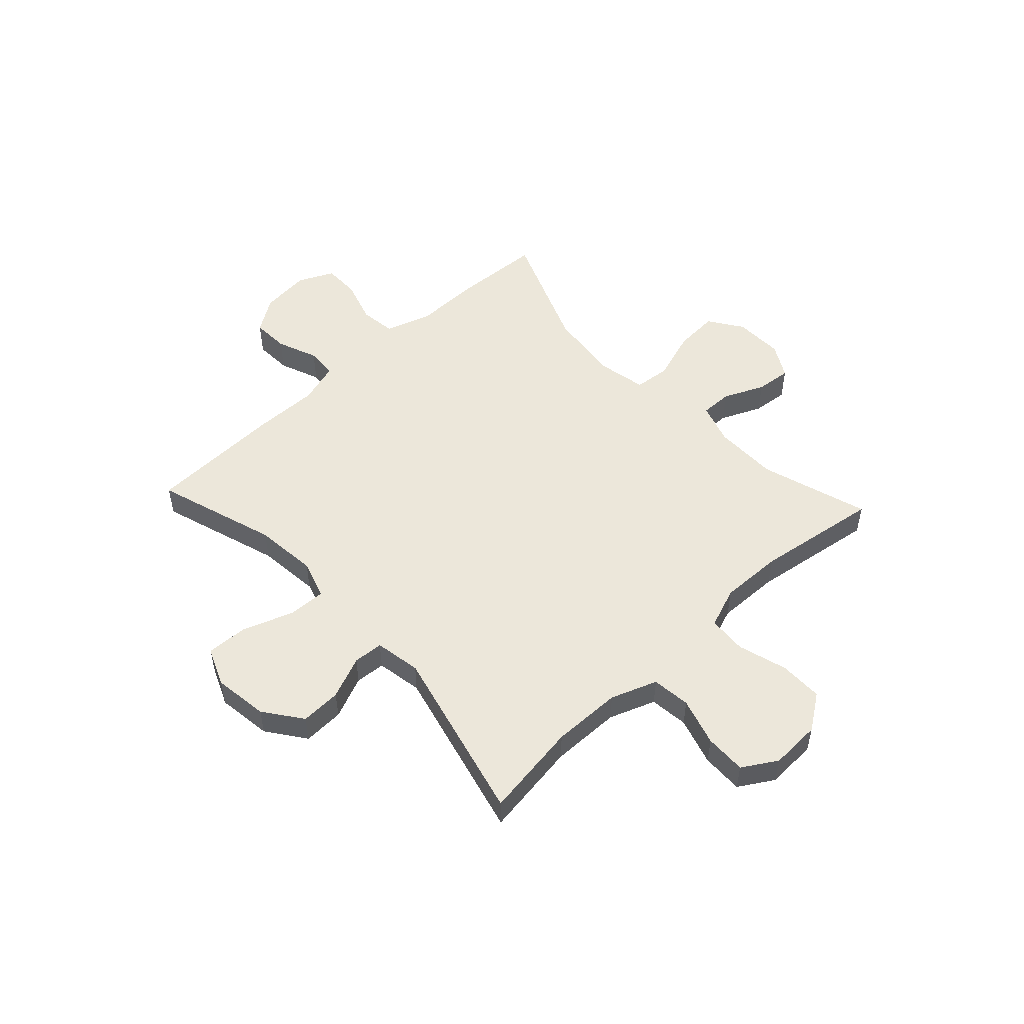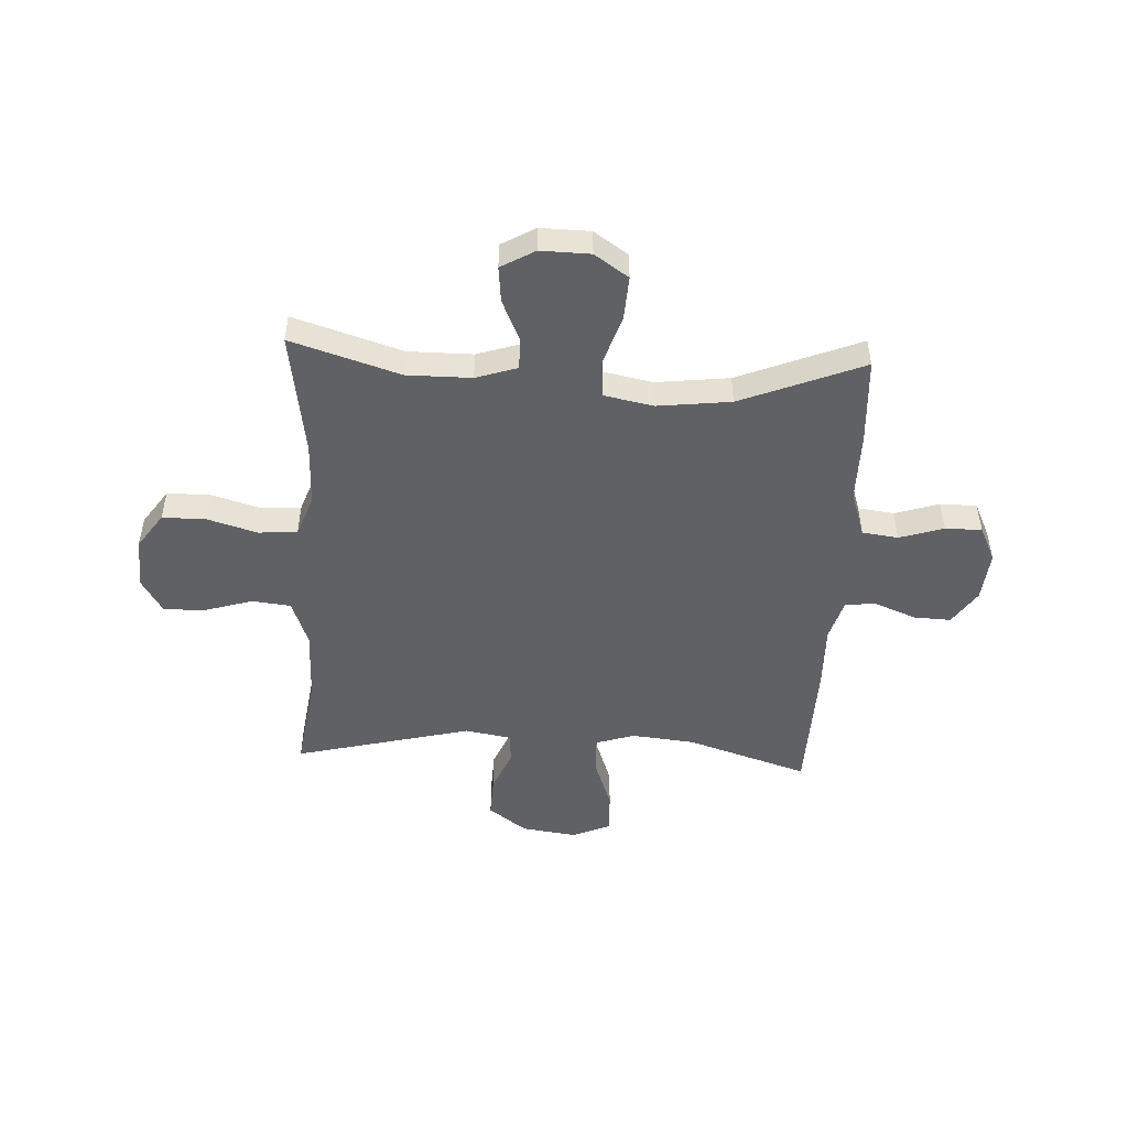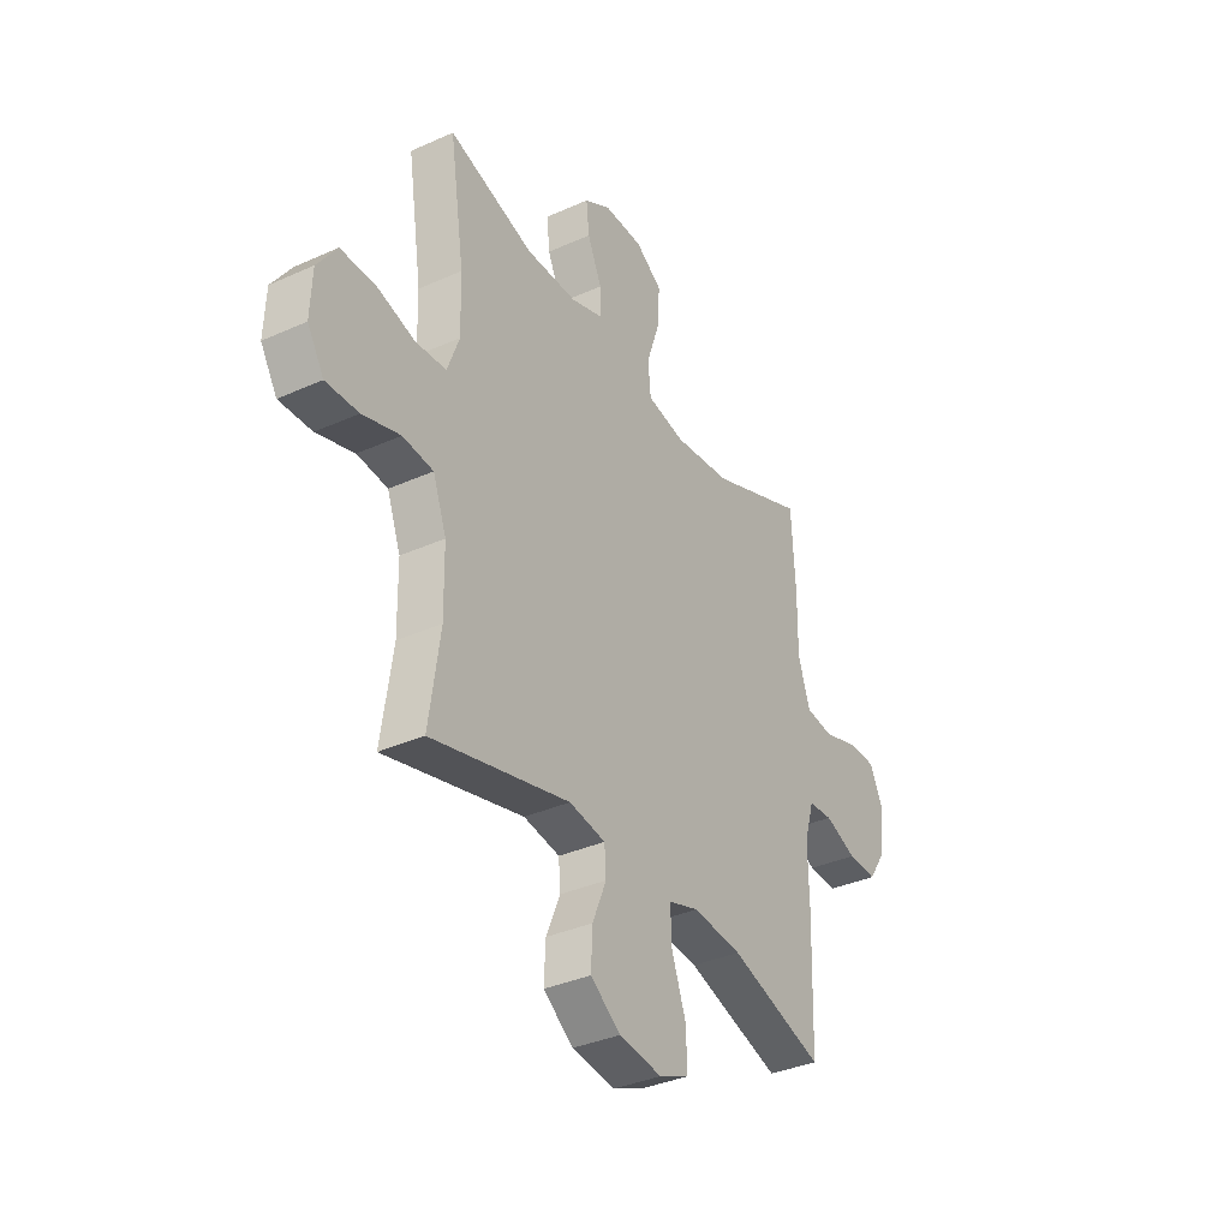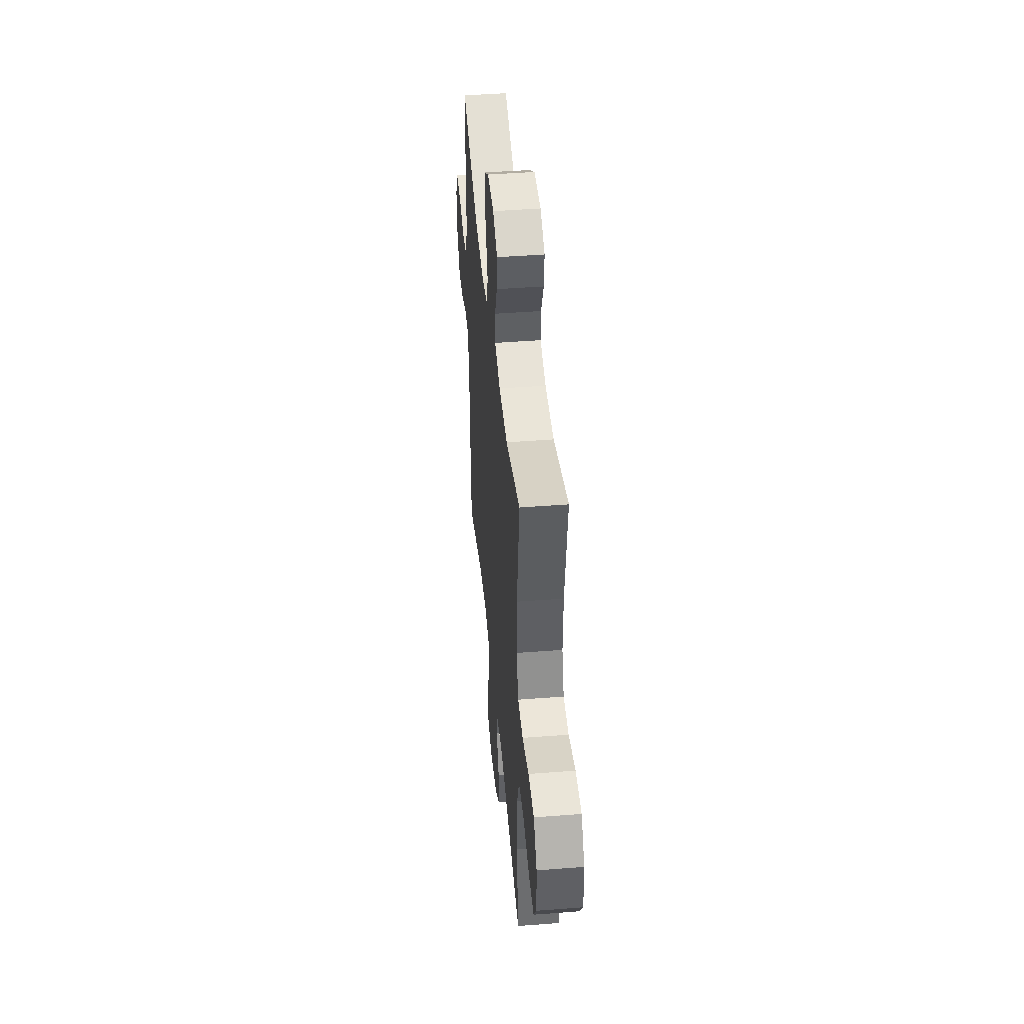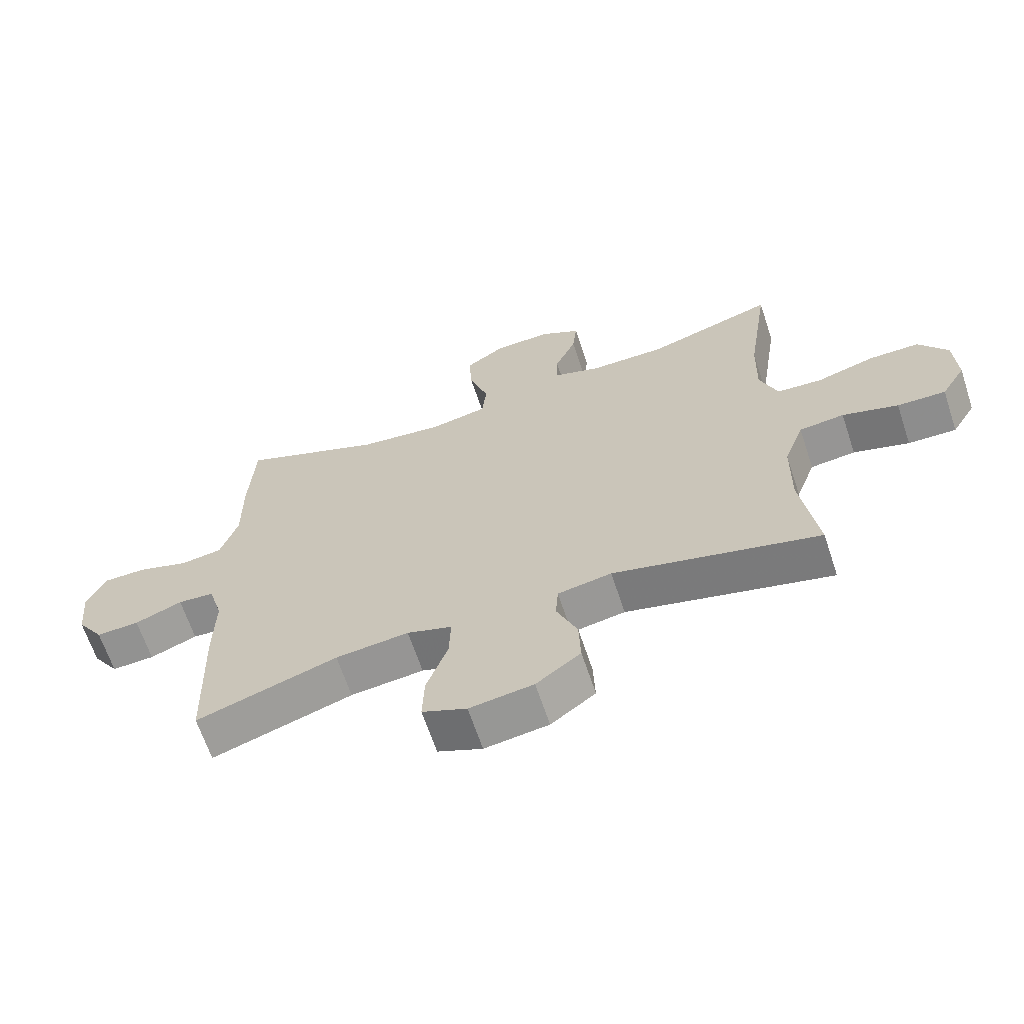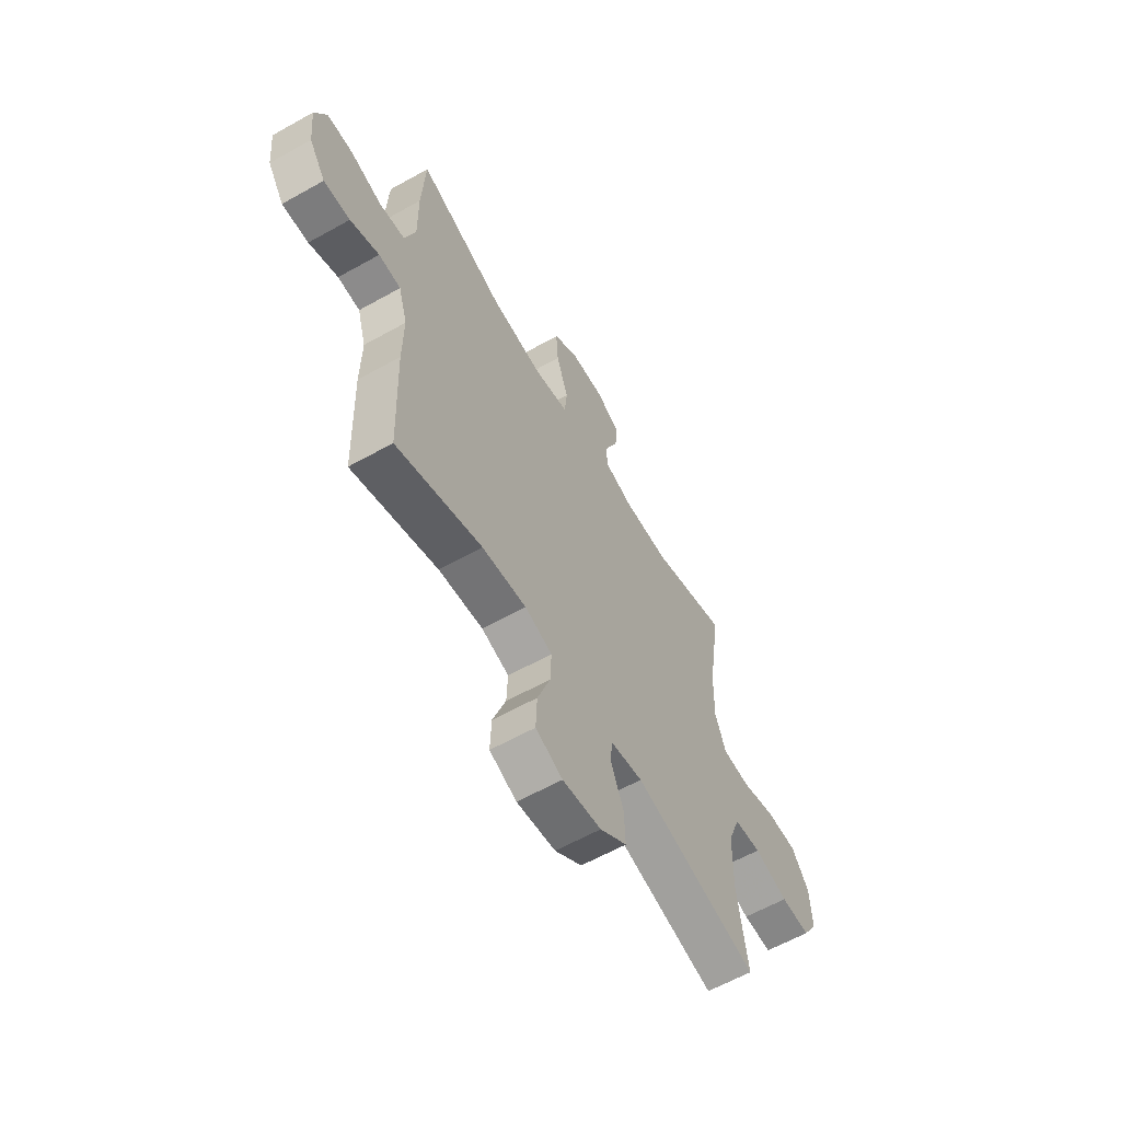
<metadata>
{"format":"obj","ext":"obj","renderer":"f3d","projection":"perspective","resolution":1024,"background":"white","views":[{"elev":51.8,"azim":-133.0,"up":"+Y"},{"elev":-49.3,"azim":-2.9,"up":"+Y"},{"elev":-35.4,"azim":-59.2,"up":"+Z"},{"elev":44.8,"azim":-95.2,"up":"+Z"},{"elev":-65.2,"azim":-161.6,"up":"+Z"},{"elev":-60.8,"azim":119.8,"up":"+Z"}]}
</metadata>
<code>
v -0.5 0.07 -0.5
v -0.474 0.07 -0.321
v -0.476 0.07 -0.191
v -0.508 0.07 -0.105
v -0.58 0.07 -0.097
v -0.669 0.07 -0.124
v -0.746 0.07 -0.126
v -0.785 0.07 -0.062
v -0.781 0.07 0.032
v -0.735 0.07 0.098
v -0.654 0.07 0.098
v -0.562 0.07 0.071
v -0.49 0.07 0.076
v -0.462 0.07 0.152
v -0.465 0.07 0.269
v -0.5 0.07 0.5
v -0.298 0.07 0.437
v -0.178 0.07 0.437
v -0.101 0.07 0.462
v -0.102 0.07 0.521
v -0.136 0.07 0.597
v -0.143 0.07 0.663
v -0.08 0.07 0.699
v 0.012 0.07 0.697
v 0.075 0.07 0.654
v 0.07 0.07 0.572
v 0.039 0.07 0.479
v 0.046 0.07 0.411
v 0.137 0.07 0.393
v 0.273 0.07 0.409
v 0.5 0.07 0.5
v 0.509 0.07 0.34
v 0.508 0.07 0.212
v 0.536 0.07 0.127
v 0.603 0.07 0.118
v 0.685 0.07 0.144
v 0.753 0.07 0.144
v 0.784 0.07 0.079
v 0.775 0.07 -0.014
v 0.732 0.07 -0.078
v 0.663 0.07 -0.075
v 0.587 0.07 -0.045
v 0.529 0.07 -0.049
v 0.506 0.07 -0.127
v 0.508 0.07 -0.247
v 0.5 0.07 -0.5
v 0.275 0.07 -0.428
v 0.158 0.07 -0.416
v 0.086 0.07 -0.439
v 0.089 0.07 -0.51
v 0.123 0.07 -0.604
v 0.126 0.07 -0.681
v 0.055 0.07 -0.711
v -0.047 0.07 -0.697
v -0.118 0.07 -0.645
v -0.115 0.07 -0.569
v -0.082 0.07 -0.49
v -0.086 0.07 -0.434
v -0.172 0.07 -0.419
v -0.5 0 -0.5
v -0.474 0 -0.321
v -0.476 0 -0.191
v -0.508 0 -0.105
v -0.58 0 -0.097
v -0.669 0 -0.124
v -0.746 0 -0.126
v -0.785 0 -0.062
v -0.781 0 0.032
v -0.735 0 0.098
v -0.654 0 0.098
v -0.562 0 0.071
v -0.49 0 0.076
v -0.462 0 0.152
v -0.465 0 0.269
v -0.5 0 0.5
v -0.298 0 0.437
v -0.178 0 0.437
v -0.101 0 0.462
v -0.102 0 0.521
v -0.136 0 0.597
v -0.143 0 0.663
v -0.08 0 0.699
v 0.012 0 0.697
v 0.075 0 0.654
v 0.07 0 0.572
v 0.039 0 0.479
v 0.046 0 0.411
v 0.137 0 0.393
v 0.273 0 0.409
v 0.5 0 0.5
v 0.509 0 0.34
v 0.508 0 0.212
v 0.536 0 0.127
v 0.603 0 0.118
v 0.685 0 0.144
v 0.753 0 0.144
v 0.784 0 0.079
v 0.775 0 -0.014
v 0.732 0 -0.078
v 0.663 0 -0.075
v 0.587 0 -0.045
v 0.529 0 -0.049
v 0.506 0 -0.127
v 0.508 0 -0.247
v 0.5 0 -0.5
v 0.275 0 -0.428
v 0.158 0 -0.416
v 0.086 0 -0.439
v 0.089 0 -0.51
v 0.123 0 -0.604
v 0.126 0 -0.681
v 0.055 0 -0.711
v -0.047 0 -0.697
v -0.118 0 -0.645
v -0.115 0 -0.569
v -0.082 0 -0.49
v -0.086 0 -0.434
v -0.172 0 -0.419
f 54 55 56 57
f 54 57 58
f 53 54 58
f 50 51 52 53
f 49 50 53 58
f 48 49 58 59
f 44 45 46 47
f 43 44 47 48
f 39 40 41 42
f 39 42 43
f 38 39 43
f 35 36 37 38
f 34 35 38 43
f 33 34 43 48
f 30 31 32 33
f 29 30 33 48
f 24 25 26 27
f 24 27 28
f 23 24 28
f 20 21 22 23
f 19 20 23 28
f 18 19 28
f 17 18 28 29
f 15 16 17
f 14 15 17 29
f 9 10 11 12
f 9 12 13
f 8 9 13
f 5 6 7 8
f 4 5 8 13
f 3 4 13 14
f 59 1 2
f 14 29 48 59
f 2 3 14 59
f 116 115 114 113
f 117 116 113
f 117 113 112
f 112 111 110 109
f 117 112 109 108
f 118 117 108 107
f 106 105 104 103
f 107 106 103 102
f 101 100 99 98
f 102 101 98
f 102 98 97
f 97 96 95 94
f 102 97 94 93
f 107 102 93 92
f 92 91 90 89
f 107 92 89 88
f 86 85 84 83
f 87 86 83
f 87 83 82
f 82 81 80 79
f 87 82 79 78
f 87 78 77
f 88 87 77 76
f 76 75 74
f 88 76 74 73
f 71 70 69 68
f 72 71 68
f 72 68 67
f 67 66 65 64
f 72 67 64 63
f 73 72 63 62
f 61 60 118
f 118 107 88 73
f 118 73 62 61
f 1 60 61 2
f 2 61 62 3
f 3 62 63 4
f 4 63 64 5
f 5 64 65 6
f 6 65 66 7
f 7 66 67 8
f 8 67 68 9
f 9 68 69 10
f 10 69 70 11
f 11 70 71 12
f 12 71 72 13
f 13 72 73 14
f 14 73 74 15
f 15 74 75 16
f 16 75 76 17
f 17 76 77 18
f 18 77 78 19
f 19 78 79 20
f 20 79 80 21
f 21 80 81 22
f 22 81 82 23
f 23 82 83 24
f 24 83 84 25
f 25 84 85 26
f 26 85 86 27
f 27 86 87 28
f 28 87 88 29
f 29 88 89 30
f 30 89 90 31
f 31 90 91 32
f 32 91 92 33
f 33 92 93 34
f 34 93 94 35
f 35 94 95 36
f 36 95 96 37
f 37 96 97 38
f 38 97 98 39
f 39 98 99 40
f 40 99 100 41
f 41 100 101 42
f 42 101 102 43
f 43 102 103 44
f 44 103 104 45
f 45 104 105 46
f 46 105 106 47
f 47 106 107 48
f 48 107 108 49
f 49 108 109 50
f 50 109 110 51
f 51 110 111 52
f 52 111 112 53
f 53 112 113 54
f 54 113 114 55
f 55 114 115 56
f 56 115 116 57
f 57 116 117 58
f 58 117 118 59
f 59 118 60 1

</code>
